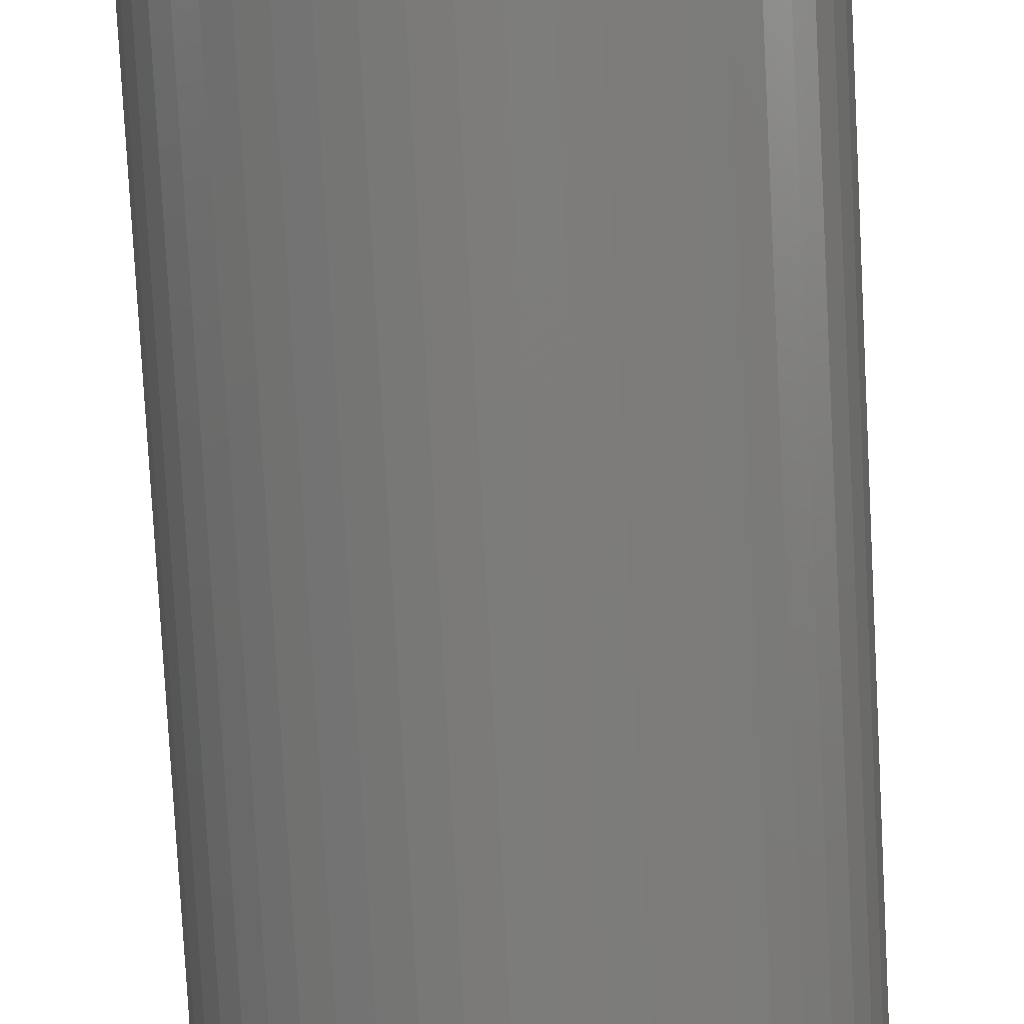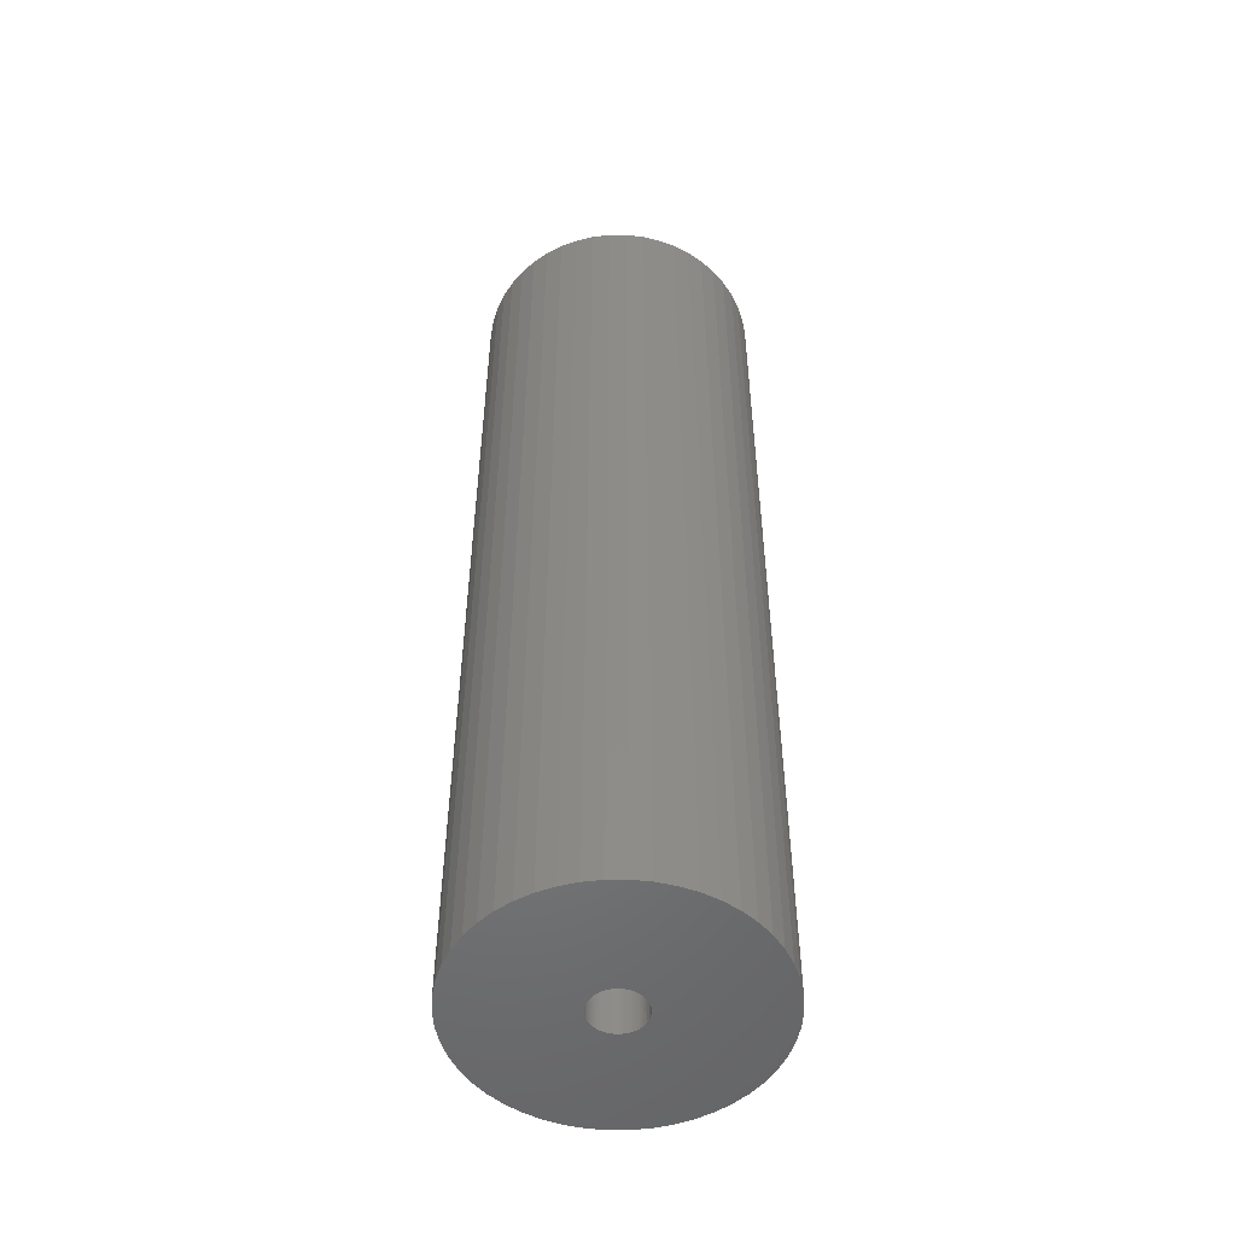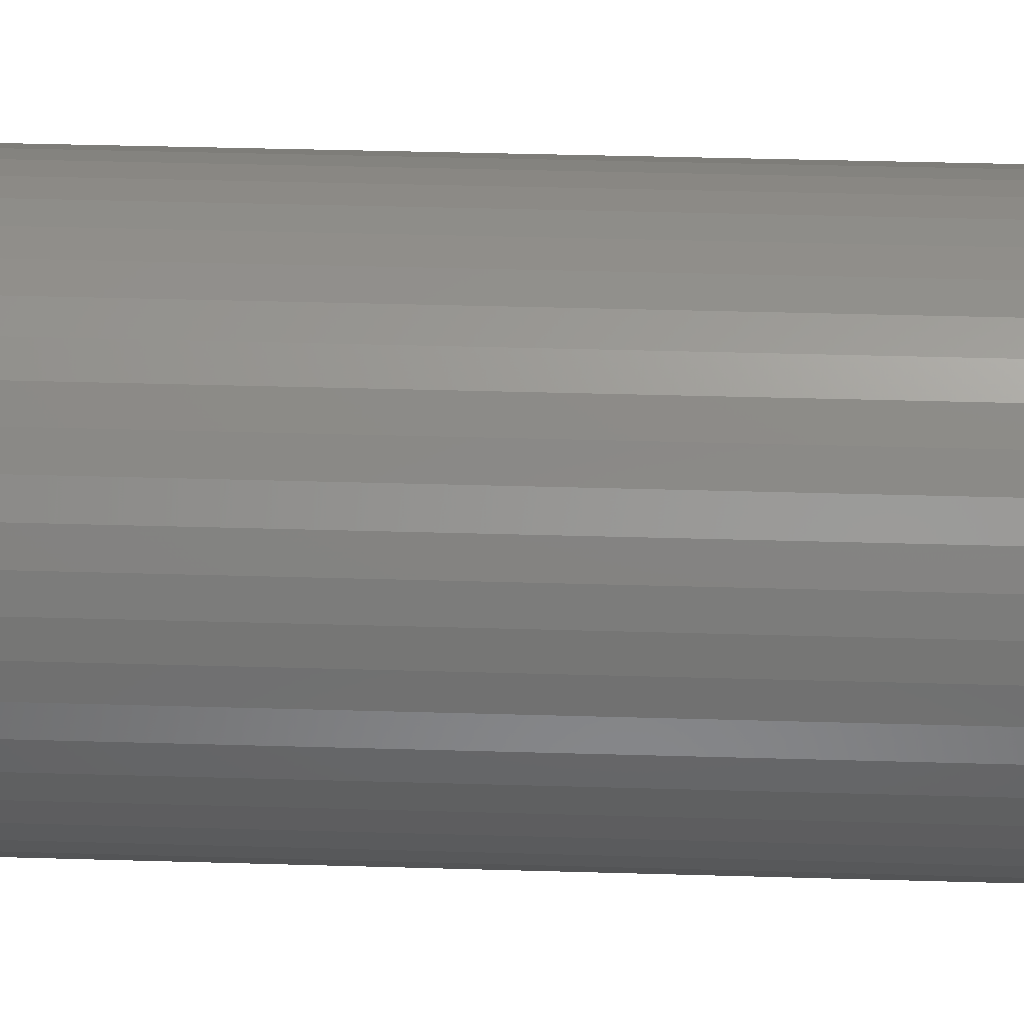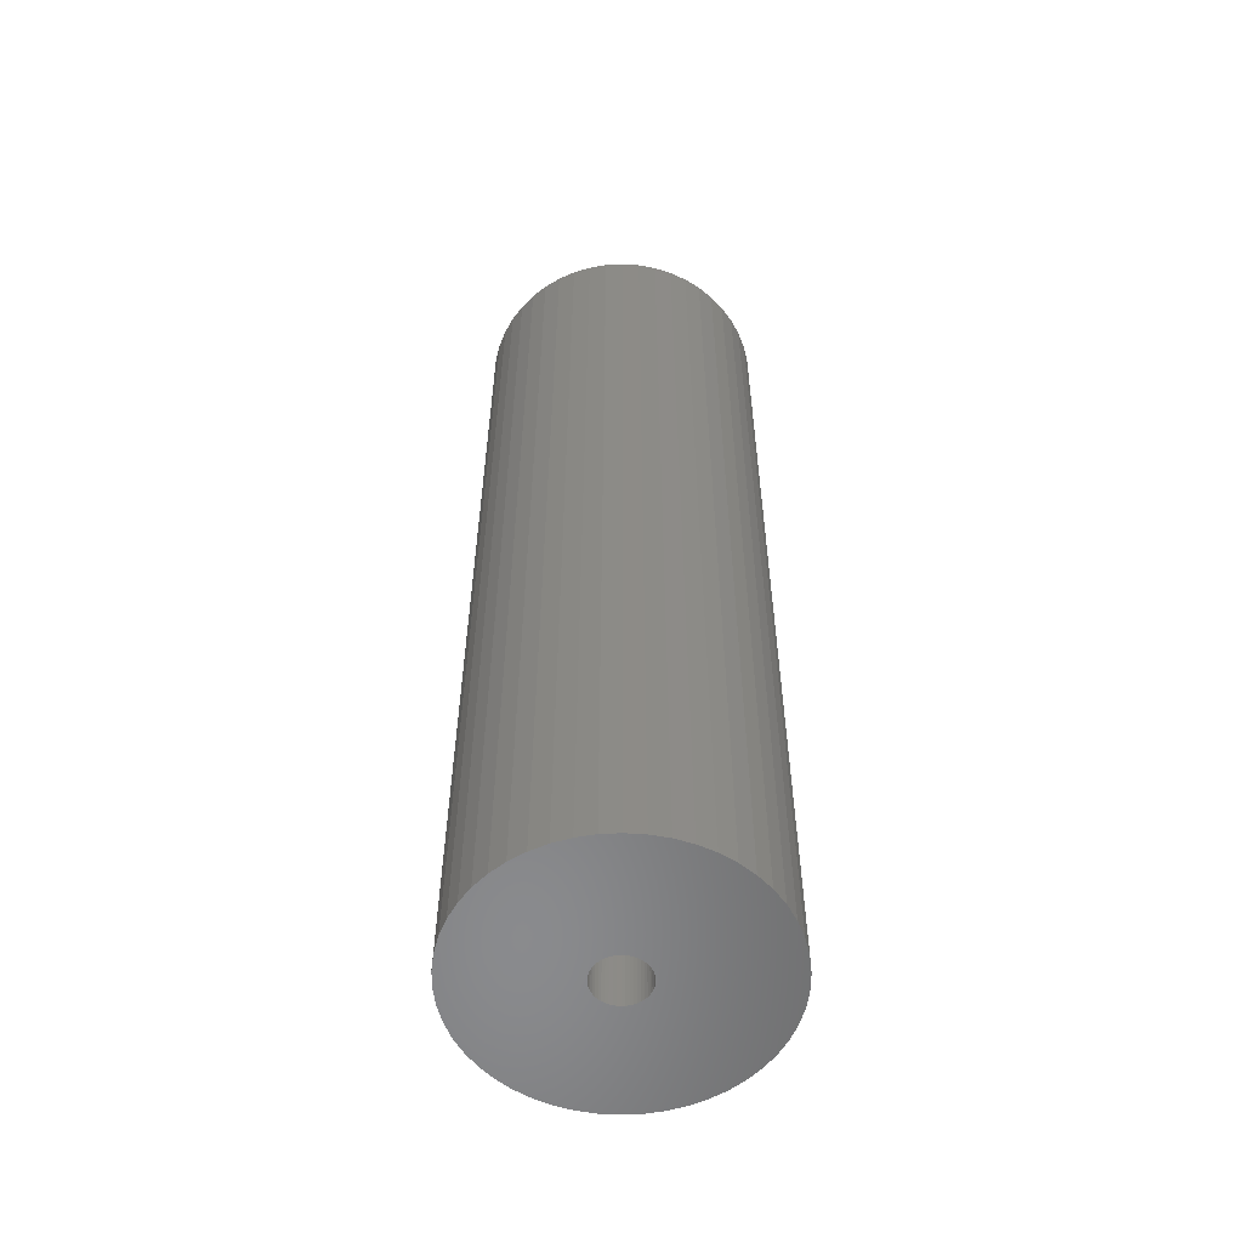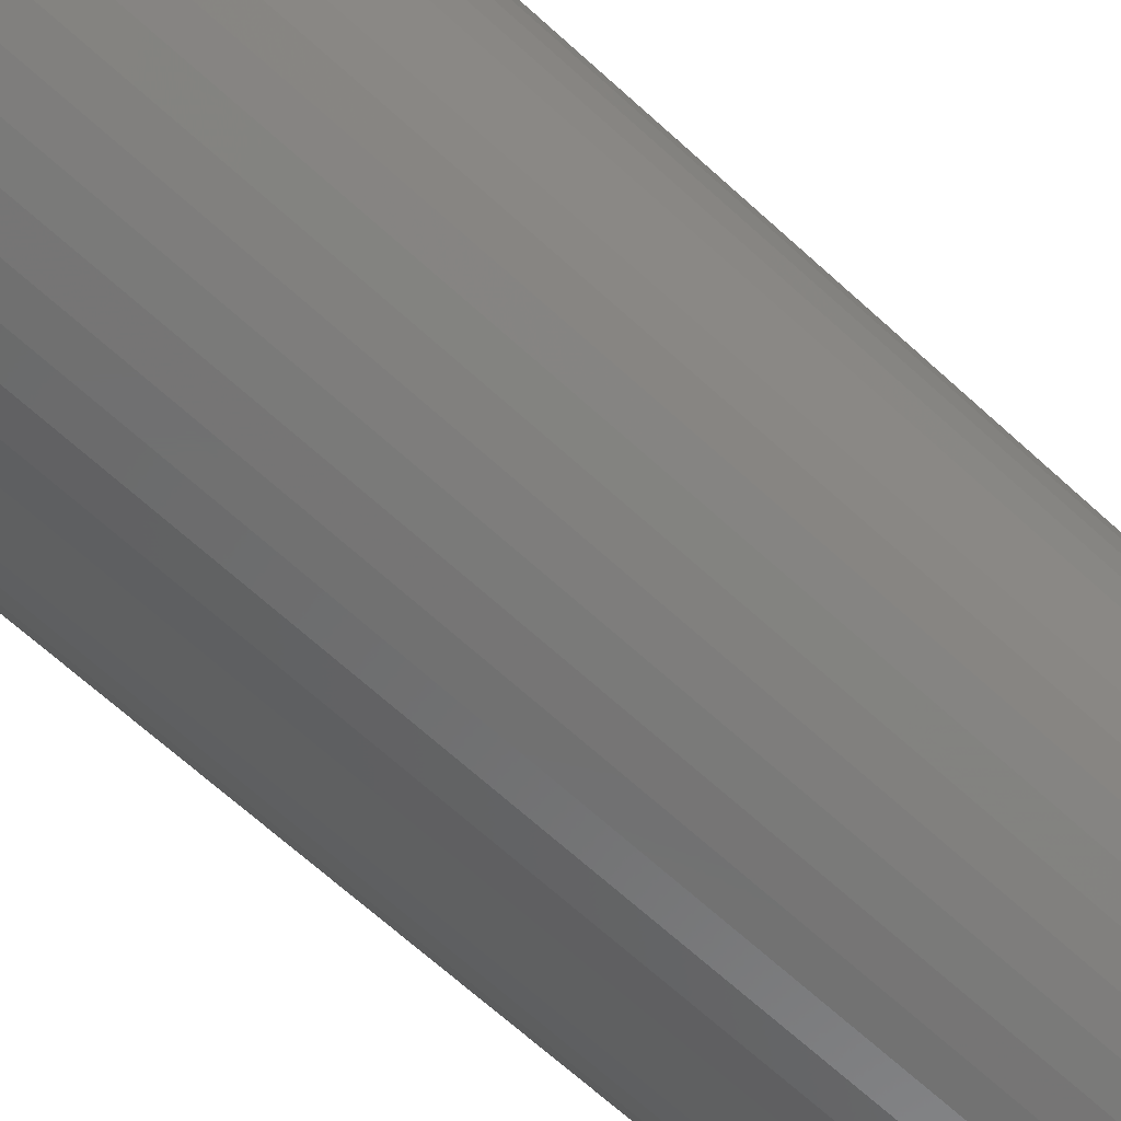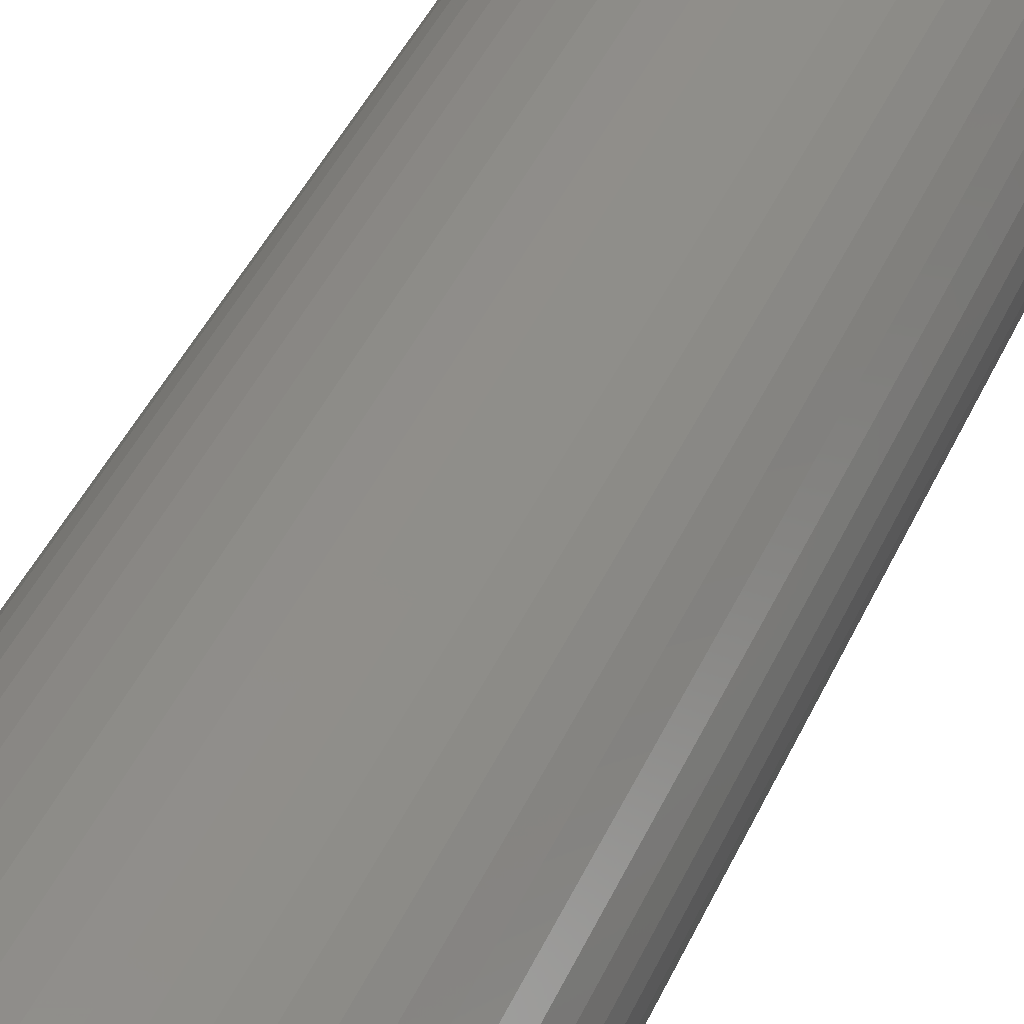
<metadata>
{"format":"stl","ext":"stl","renderer":"f3d","projection":"perspective","resolution":1024,"background":"white","views":[{"elev":-75.6,"azim":3.0,"up":"+Y"},{"elev":-51.7,"azim":86.6,"up":"+Z"},{"elev":32.1,"azim":92.5,"up":"+Y"},{"elev":-56.3,"azim":-97.6,"up":"+Z"},{"elev":-62.3,"azim":-133.6,"up":"+Y"},{"elev":41.9,"azim":-157.5,"up":"+Y"}]}
</metadata>
<code>
# stl→obj: 200 verts, 400 faces
v 11 0 37.5
v 10.91 1.379 -37.5
v 10.91 1.379 37.5
v 11 0 -37.5
v -11 0 -37.5
v -10.91 1.379 37.5
v -10.91 1.379 -37.5
v -11 0 37.5
v 0.6907 10.98 -37.5
v -0.6907 10.98 37.5
v 0.6907 10.98 37.5
v -0.6907 10.98 -37.5
v -0.6907 -10.98 -37.5
v 0.6907 -10.98 37.5
v -0.6907 -10.98 37.5
v 0.6907 -10.98 -37.5
v 8.019 7.53 -37.5
v 7.012 8.476 37.5
v 8.019 7.53 37.5
v 7.012 8.476 -37.5
v -7.012 8.476 -37.5
v -8.019 7.53 37.5
v -7.012 8.476 37.5
v -8.019 7.53 -37.5
v -3.399 10.46 -37.5
v -4.684 9.953 37.5
v -3.399 10.46 37.5
v -4.684 9.953 -37.5
v 10.23 4.049 37.5
v 9.639 5.299 -37.5
v 9.639 5.299 37.5
v 10.23 4.049 -37.5
v 4.684 9.953 -37.5
v 3.399 10.46 37.5
v 4.684 9.953 37.5
v 3.399 10.46 -37.5
v 2.061 10.81 37.5
v 2.061 10.81 -37.5
v 5.894 9.288 -37.5
v 5.894 9.288 37.5
v -10.23 4.049 -37.5
v -9.639 5.299 37.5
v -9.639 5.299 -37.5
v -10.23 4.049 37.5
v 2 0 37.5
v 1.984 0.2507 37.5
v 10.65 2.736 37.5
v 10.91 -1.379 37.5
v 1.937 0.4974 37.5
v 1.984 -0.2507 37.5
v 1.86 0.7362 37.5
v 10.65 -2.736 37.5
v 1.753 0.9635 37.5
v 8.899 6.466 37.5
v 1.937 -0.4974 37.5
v 1.618 1.176 37.5
v 10.23 -4.049 37.5
v 1.458 1.369 37.5
v 1.86 -0.7362 37.5
v 1.275 1.541 37.5
v 9.639 -5.299 37.5
v 1.072 1.689 37.5
v 1.753 -0.9635 37.5
v 0.8516 1.81 37.5
v 8.899 -6.466 37.5
v 0.618 1.902 37.5
v 1.618 -1.176 37.5
v 8.019 -7.53 37.5
v 0.3748 1.965 37.5
v 0.1256 1.996 37.5
v -0.1256 1.996 37.5
v -0.3748 1.965 37.5
v -2.061 10.81 37.5
v -0.618 1.902 37.5
v -0.8516 1.81 37.5
v -1.072 1.689 37.5
v -5.894 9.288 37.5
v -1.275 1.541 37.5
v -1.458 1.369 37.5
v -1.618 1.176 37.5
v 1.458 -1.369 37.5
v 7.012 -8.476 37.5
v 1.275 -1.541 37.5
v 5.894 -9.288 37.5
v 1.072 -1.689 37.5
v 4.684 -9.953 37.5
v 0.8516 -1.81 37.5
v 3.399 -10.46 37.5
v 0.618 -1.902 37.5
v 2.061 -10.81 37.5
v 0.3748 -1.965 37.5
v 0.1256 -1.996 37.5
v -0.1256 -1.996 37.5
v -0.3748 -1.965 37.5
v -2.061 -10.81 37.5
v -0.618 -1.902 37.5
v -3.399 -10.46 37.5
v -0.8516 -1.81 37.5
v -4.684 -9.953 37.5
v -1.072 -1.689 37.5
v -5.894 -9.288 37.5
v -1.275 -1.541 37.5
v -7.012 -8.476 37.5
v -1.458 -1.369 37.5
v -8.019 -7.53 37.5
v -1.618 -1.176 37.5
v -8.899 -6.466 37.5
v -1.753 -0.9635 37.5
v -9.639 -5.299 37.5
v -1.86 -0.7362 37.5
v -10.23 -4.049 37.5
v -1.937 -0.4974 37.5
v -10.65 -2.736 37.5
v -1.984 -0.2507 37.5
v -10.91 -1.379 37.5
v -2 0 37.5
v -8.899 6.466 37.5
v -1.753 0.9635 37.5
v -1.86 0.7362 37.5
v -1.937 0.4974 37.5
v -10.65 2.736 37.5
v -1.984 0.2507 37.5
v -2.061 10.81 -37.5
v 2 0 -37.5
v 10.91 -1.379 -37.5
v 1.984 -0.2507 -37.5
v 10.65 -2.736 -37.5
v 1.937 -0.4974 -37.5
v 10.23 -4.049 -37.5
v 1.984 0.2507 -37.5
v 1.86 -0.7362 -37.5
v 9.639 -5.299 -37.5
v 10.65 2.736 -37.5
v 1.753 -0.9635 -37.5
v 8.899 -6.466 -37.5
v 1.937 0.4974 -37.5
v 1.618 -1.176 -37.5
v 8.019 -7.53 -37.5
v 1.458 -1.369 -37.5
v 7.012 -8.476 -37.5
v 1.86 0.7362 -37.5
v 1.275 -1.541 -37.5
v 5.894 -9.288 -37.5
v 1.072 -1.689 -37.5
v 4.684 -9.953 -37.5
v 1.753 0.9635 -37.5
v 0.8516 -1.81 -37.5
v 3.399 -10.46 -37.5
v 8.899 6.466 -37.5
v 0.618 -1.902 -37.5
v 2.061 -10.81 -37.5
v 1.618 1.176 -37.5
v 0.3748 -1.965 -37.5
v 0.1256 -1.996 -37.5
v -0.1256 -1.996 -37.5
v -0.3748 -1.965 -37.5
v -2.061 -10.81 -37.5
v -0.618 -1.902 -37.5
v -3.399 -10.46 -37.5
v -0.8516 -1.81 -37.5
v -4.684 -9.953 -37.5
v -1.072 -1.689 -37.5
v -5.894 -9.288 -37.5
v -1.275 -1.541 -37.5
v -7.012 -8.476 -37.5
v -1.458 -1.369 -37.5
v -8.019 -7.53 -37.5
v -1.618 -1.176 -37.5
v 1.458 1.369 -37.5
v 1.275 1.541 -37.5
v 1.072 1.689 -37.5
v 0.8516 1.81 -37.5
v 0.618 1.902 -37.5
v 0.3748 1.965 -37.5
v 0.1256 1.996 -37.5
v -0.1256 1.996 -37.5
v -0.3748 1.965 -37.5
v -0.618 1.902 -37.5
v -0.8516 1.81 -37.5
v -1.072 1.689 -37.5
v -5.894 9.288 -37.5
v -1.275 1.541 -37.5
v -1.458 1.369 -37.5
v -1.618 1.176 -37.5
v -8.899 6.466 -37.5
v -1.753 0.9635 -37.5
v -1.86 0.7362 -37.5
v -1.937 0.4974 -37.5
v -10.65 2.736 -37.5
v -1.984 0.2507 -37.5
v -2 0 -37.5
v -8.899 -6.466 -37.5
v -1.753 -0.9635 -37.5
v -9.639 -5.299 -37.5
v -1.86 -0.7362 -37.5
v -10.23 -4.049 -37.5
v -1.937 -0.4974 -37.5
v -10.65 -2.736 -37.5
v -1.984 -0.2507 -37.5
v -10.91 -1.379 -37.5
f 1 2 3
f 2 1 4
f 5 6 7
f 6 5 8
f 9 10 11
f 10 9 12
f 13 14 15
f 14 13 16
f 17 18 19
f 18 17 20
f 21 22 23
f 22 21 24
f 25 26 27
f 26 25 28
f 29 30 31
f 30 29 32
f 33 34 35
f 34 33 36
f 36 37 34
f 37 36 38
f 39 35 40
f 35 39 33
f 41 42 43
f 42 41 44
f 45 1 3
f 46 3 47
f 1 45 48
f 49 47 29
f 50 48 45
f 51 29 31
f 48 50 52
f 53 31 54
f 55 52 50
f 56 54 19
f 52 55 57
f 58 19 18
f 59 57 55
f 60 18 40
f 57 59 61
f 62 40 35
f 63 61 59
f 64 35 34
f 61 63 65
f 66 34 37
f 67 65 63
f 65 67 68
f 3 46 45
f 47 49 46
f 29 51 49
f 31 53 51
f 54 56 53
f 19 58 56
f 18 60 58
f 40 62 60
f 35 64 62
f 69 37 11
f 34 66 64
f 37 69 66
f 11 70 69
f 11 71 70
f 10 71 11
f 71 10 72
f 73 72 10
f 72 73 74
f 27 74 73
f 74 27 75
f 26 75 27
f 75 26 76
f 77 76 26
f 76 77 78
f 23 78 77
f 78 23 79
f 79 22 80
f 22 79 23
f 81 68 67
f 68 81 82
f 83 82 81
f 82 83 84
f 85 84 83
f 84 85 86
f 87 86 85
f 86 87 88
f 89 88 87
f 88 89 90
f 91 90 89
f 90 91 14
f 92 14 91
f 93 14 92
f 15 93 94
f 95 94 96
f 93 15 14
f 97 96 98
f 99 98 100
f 101 100 102
f 103 102 104
f 105 104 106
f 107 106 108
f 109 108 110
f 111 110 112
f 113 112 114
f 94 95 15
f 115 114 116
f 117 80 22
f 80 117 118
f 96 97 95
f 42 118 117
f 98 99 97
f 118 42 119
f 100 101 99
f 44 119 42
f 102 103 101
f 119 44 120
f 104 105 103
f 121 120 44
f 106 107 105
f 120 121 122
f 108 109 107
f 6 122 121
f 110 111 109
f 122 6 116
f 112 113 111
f 8 116 6
f 114 115 113
f 116 8 115
f 12 73 10
f 73 12 123
f 124 4 125
f 126 125 127
f 4 124 2
f 128 127 129
f 130 2 124
f 131 129 132
f 2 130 133
f 134 132 135
f 136 133 130
f 137 135 138
f 133 136 32
f 139 138 140
f 141 32 136
f 142 140 143
f 32 141 30
f 144 143 145
f 146 30 141
f 147 145 148
f 30 146 149
f 150 148 151
f 152 149 146
f 149 152 17
f 125 126 124
f 127 128 126
f 129 131 128
f 132 134 131
f 135 137 134
f 138 139 137
f 140 142 139
f 143 144 142
f 145 147 144
f 153 151 16
f 148 150 147
f 151 153 150
f 16 154 153
f 16 155 154
f 13 155 16
f 155 13 156
f 157 156 13
f 156 157 158
f 159 158 157
f 158 159 160
f 161 160 159
f 160 161 162
f 163 162 161
f 162 163 164
f 165 164 163
f 164 165 166
f 166 167 168
f 167 166 165
f 169 17 152
f 17 169 20
f 170 20 169
f 20 170 39
f 171 39 170
f 39 171 33
f 172 33 171
f 33 172 36
f 173 36 172
f 36 173 38
f 174 38 173
f 38 174 9
f 175 9 174
f 176 9 175
f 12 176 177
f 123 177 178
f 176 12 9
f 25 178 179
f 28 179 180
f 181 180 182
f 21 182 183
f 24 183 184
f 185 184 186
f 43 186 187
f 41 187 188
f 189 188 190
f 177 123 12
f 7 190 191
f 192 168 167
f 168 192 193
f 178 25 123
f 194 193 192
f 179 28 25
f 193 194 195
f 180 181 28
f 196 195 194
f 182 21 181
f 195 196 197
f 183 24 21
f 198 197 196
f 184 185 24
f 197 198 199
f 186 43 185
f 200 199 198
f 187 41 43
f 199 200 191
f 188 189 41
f 5 191 200
f 190 7 189
f 191 5 7
f 16 90 14
f 90 16 151
f 47 32 29
f 32 47 133
f 3 133 47
f 133 3 2
f 54 17 19
f 17 54 149
f 31 149 54
f 149 31 30
f 38 11 37
f 11 38 9
f 20 40 18
f 40 20 39
f 43 117 185
f 117 43 42
f 185 22 24
f 22 185 117
f 189 44 41
f 44 189 121
f 7 121 189
f 121 7 6
f 28 77 26
f 77 28 181
f 181 23 77
f 23 181 21
f 123 27 73
f 27 123 25
f 48 4 1
f 4 48 125
f 61 129 57
f 129 61 132
f 167 103 105
f 103 167 165
f 194 111 196
f 111 194 109
f 192 109 194
f 109 192 107
f 145 84 86
f 84 145 143
f 57 127 52
f 127 57 129
f 167 107 192
f 107 167 105
f 198 115 200
f 115 198 113
f 200 8 5
f 8 200 115
f 196 113 198
f 113 196 111
f 140 68 82
f 68 140 138
f 148 86 88
f 86 148 145
f 151 88 90
f 88 151 148
f 52 125 48
f 125 52 127
f 65 132 61
f 132 65 135
f 68 135 65
f 135 68 138
f 157 15 95
f 15 157 13
f 161 97 99
f 97 161 159
f 165 101 103
f 101 165 163
f 143 82 84
f 82 143 140
f 159 95 97
f 95 159 157
f 163 99 101
f 99 163 161
f 124 46 130
f 46 124 45
f 116 190 122
f 190 116 191
f 176 70 71
f 70 176 175
f 154 93 92
f 93 154 155
f 170 58 60
f 58 170 169
f 183 78 79
f 78 183 182
f 179 74 75
f 74 179 178
f 141 53 146
f 53 141 51
f 130 49 136
f 49 130 46
f 173 64 66
f 64 173 172
f 171 60 62
f 60 171 170
f 119 186 118
f 186 119 187
f 120 187 119
f 187 120 188
f 180 75 76
f 75 180 179
f 178 72 74
f 72 178 177
f 147 89 87
f 89 147 150
f 136 51 141
f 51 136 49
f 152 58 169
f 58 152 56
f 146 56 152
f 56 146 53
f 174 66 69
f 66 174 173
f 175 69 70
f 69 175 174
f 172 62 64
f 62 172 171
f 118 184 80
f 184 118 186
f 80 183 79
f 183 80 184
f 122 188 120
f 188 122 190
f 182 76 78
f 76 182 180
f 177 71 72
f 71 177 176
f 126 45 124
f 45 126 50
f 128 50 126
f 50 128 55
f 108 195 110
f 195 108 193
f 106 193 108
f 193 106 168
f 144 87 85
f 87 144 147
f 134 59 131
f 59 134 63
f 104 168 106
f 168 104 166
f 110 197 112
f 197 110 195
f 142 85 83
f 85 142 144
f 150 91 89
f 91 150 153
f 153 92 91
f 92 153 154
f 137 63 134
f 63 137 67
f 139 67 137
f 67 139 81
f 131 55 128
f 55 131 59
f 156 96 94
f 96 156 158
f 112 199 114
f 199 112 197
f 114 191 116
f 191 114 199
f 139 83 81
f 83 139 142
f 164 104 102
f 104 164 166
f 155 94 93
f 94 155 156
f 162 102 100
f 102 162 164
f 158 98 96
f 98 158 160
f 160 100 98
f 100 160 162

</code>
